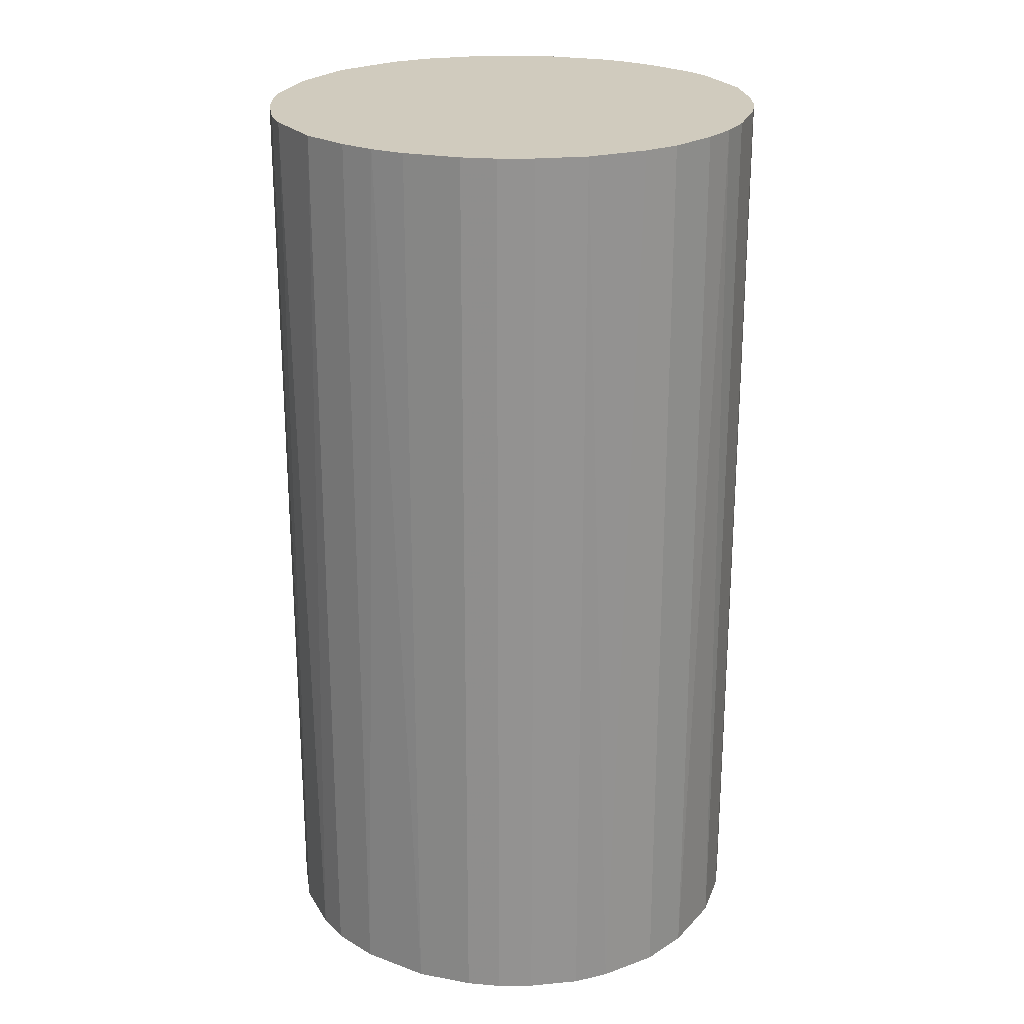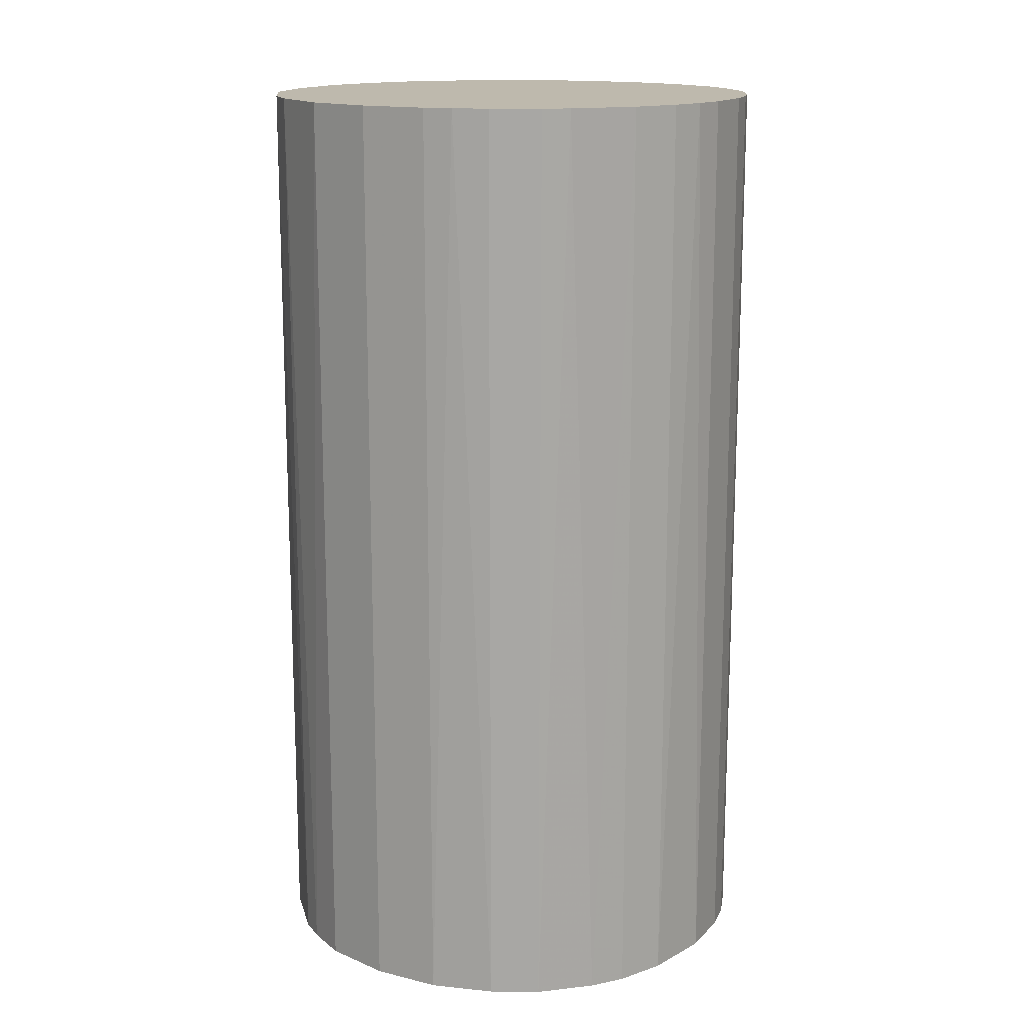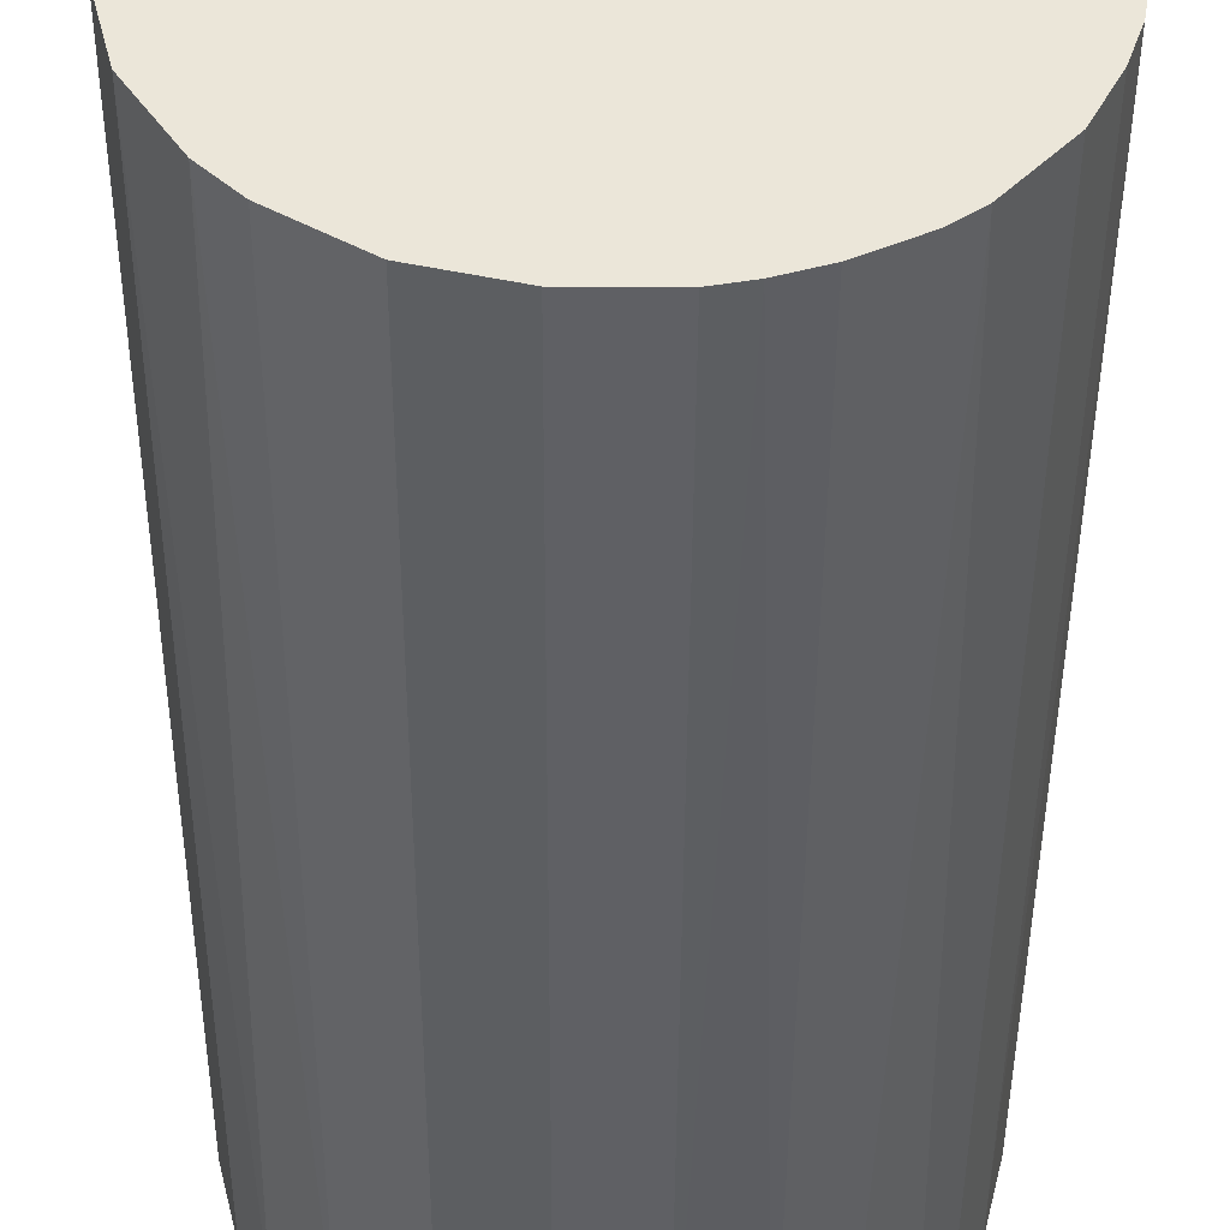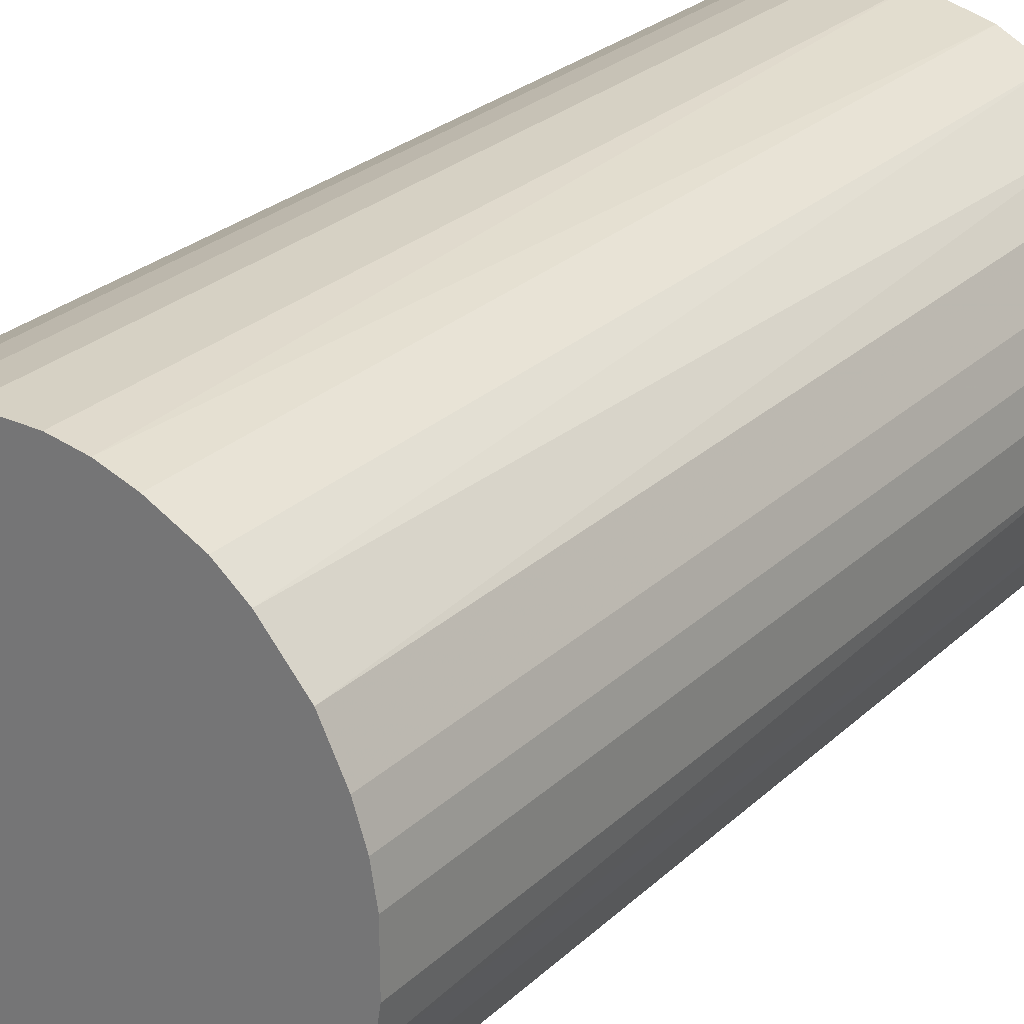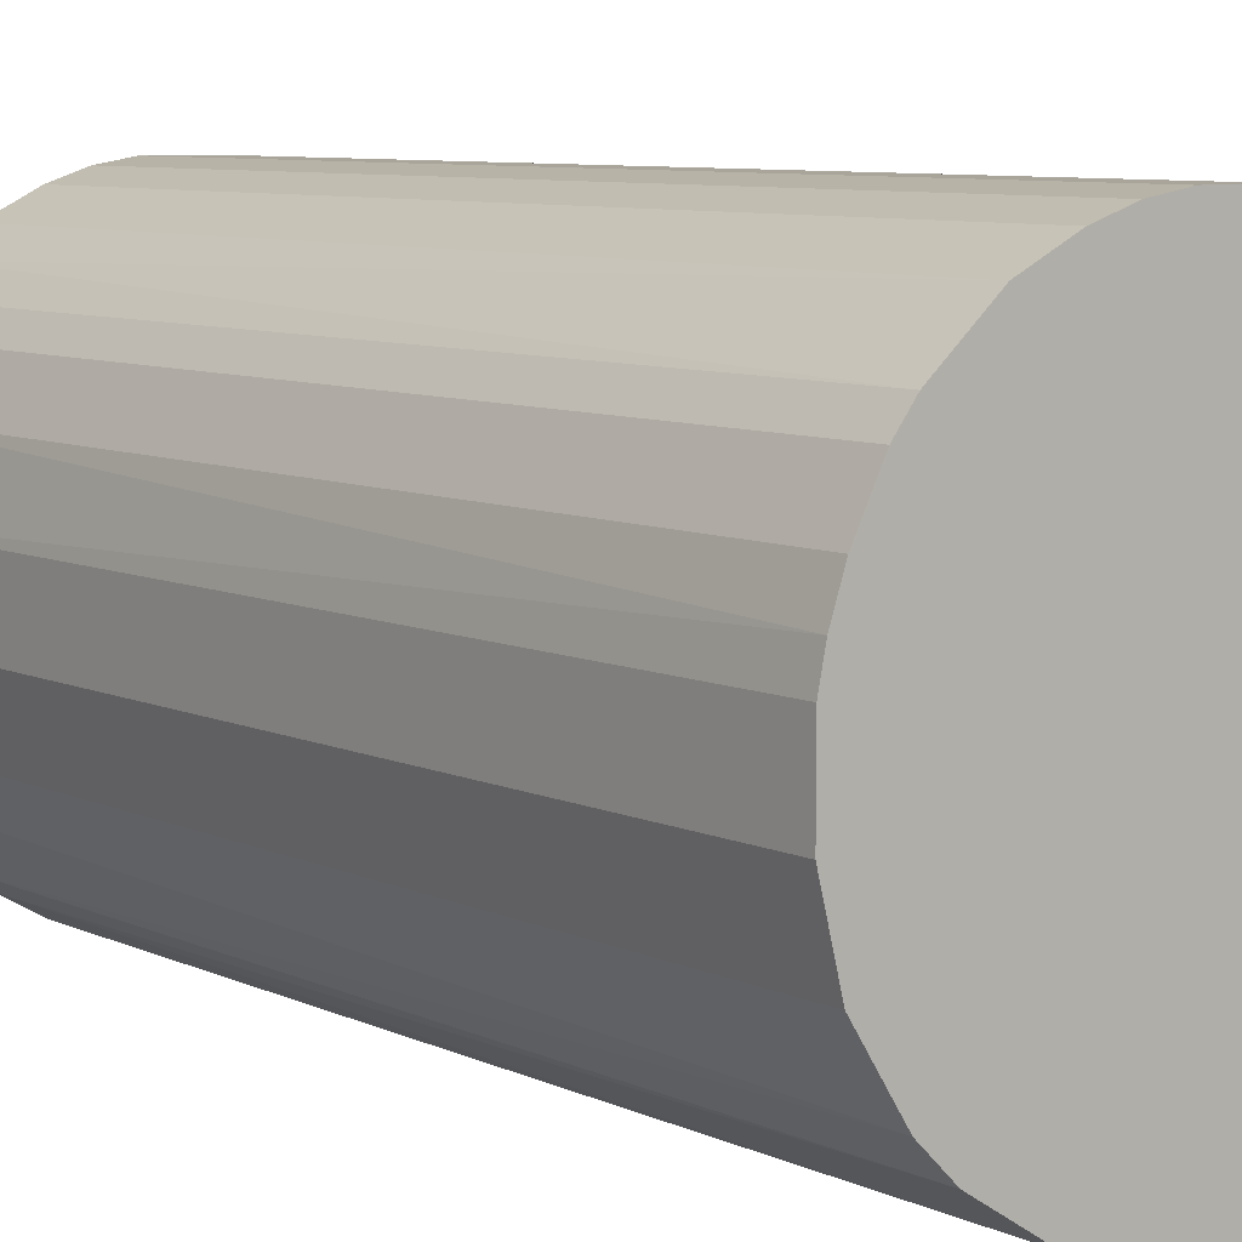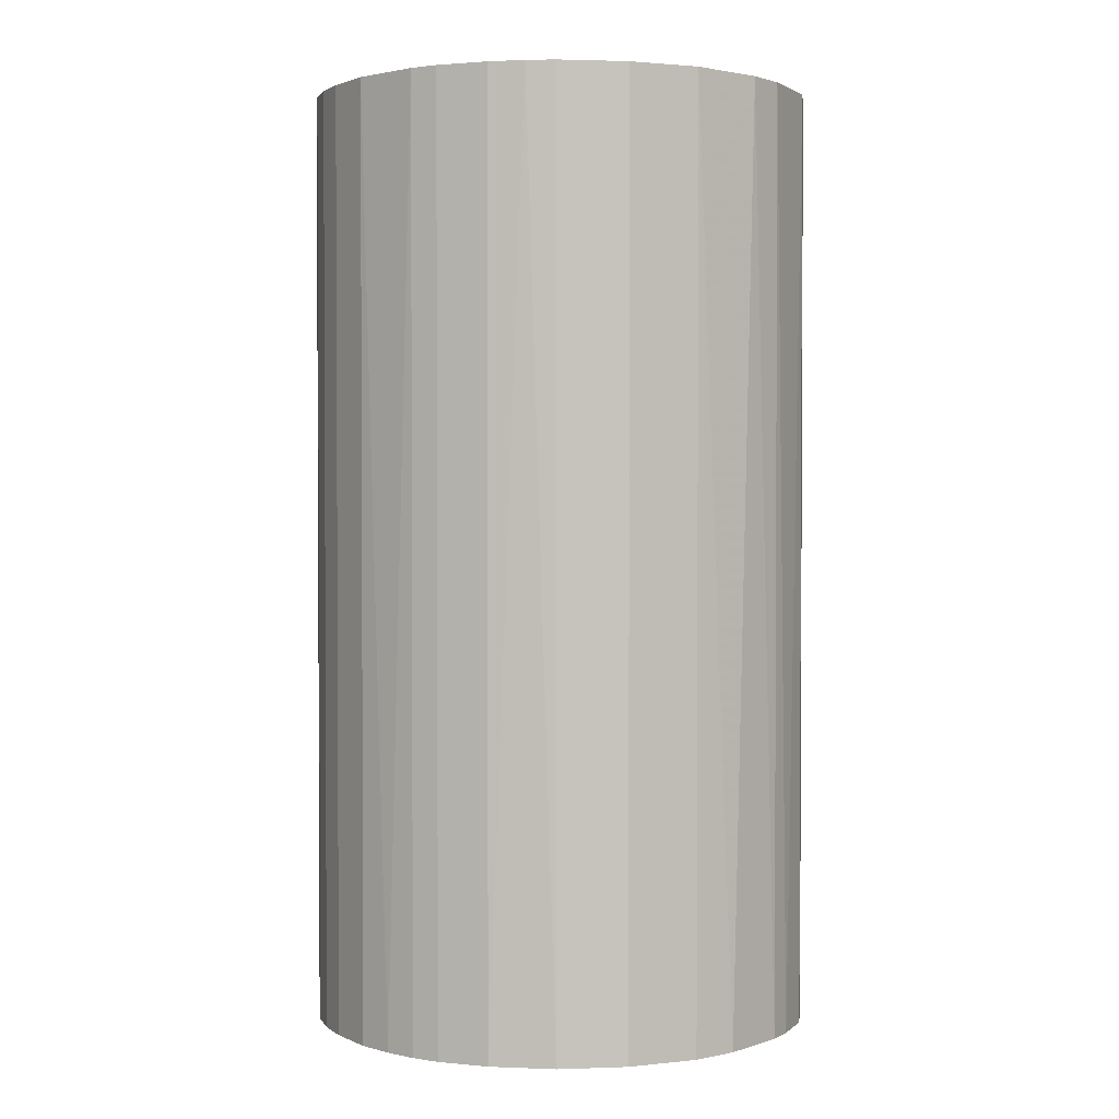
<metadata>
{"format":"obj","ext":"obj","renderer":"f3d","projection":"perspective","resolution":1024,"background":"white","views":[{"elev":23.6,"azim":107.6,"up":"+Z"},{"elev":15.3,"azim":27.6,"up":"+Z"},{"elev":-43.6,"azim":-0.3,"up":"+Y"},{"elev":26.9,"azim":35.7,"up":"+Y"},{"elev":7.5,"azim":-37.1,"up":"+Y"},{"elev":1.8,"azim":-97.1,"up":"+Z"}]}
</metadata>
<code>
o convex_0
v -0.02318 -0.003149 -0.04347
v 0.0232 0.002643 0.04347
v 0.02267 0.005807 0.04347
v 0.02267 0.005807 -0.04347
v 0.00317 -0.02318 -0.04347
v -0.01527 -0.01791 0.04347
v -0.008946 0.02161 0.04347
v 0.002644 0.0232 -0.04347
v 0.01529 -0.01791 0.04347
v -0.02318 0.00317 0.04347
v -0.01791 0.01529 -0.04347
v 0.01319 0.01951 0.04347
v 0.01951 -0.01316 -0.04347
v -0.01527 -0.01791 -0.04347
v -0.003149 -0.02318 0.04347
v 0.0174 0.01582 -0.04347
v -0.02159 -0.009471 0.04347
v -0.01791 0.01529 0.04347
v 0.02267 -0.005781 0.04347
v 0.002644 0.0232 0.04347
v -0.005782 0.02267 -0.04347
v -0.009473 -0.02159 -0.04347
v -0.02159 0.008966 -0.04347
v 0.0232 -0.002622 -0.04347
v 0.01319 -0.01948 -0.04347
v 0.005804 -0.02264 0.04347
v 0.01951 0.01318 0.04347
v -0.01949 -0.01316 -0.04347
v 0.008968 0.02162 -0.04347
v -0.01316 0.01951 -0.04347
v 0.01951 -0.01316 0.04347
v -0.009473 -0.02159 0.04347
v -0.02159 0.008966 0.04347
v -0.002622 0.0232 0.04347
v -0.02318 -0.003149 0.04347
v -0.02318 0.00317 -0.04347
v -0.003149 -0.02318 -0.04347
v 0.02162 -0.008945 -0.04347
v 0.02162 0.008966 -0.04347
v -0.01316 0.01951 0.04347
v 0.005804 0.02267 0.04347
v -0.02159 -0.009471 -0.04347
v -0.01791 -0.01527 0.04347
v 0.01319 0.01951 -0.04347
v 0.008968 -0.02159 0.04347
v 0.008968 -0.02159 -0.04347
v -0.01949 0.01318 -0.04347
v 0.0174 -0.0158 -0.04347
v 0.01582 0.0174 0.04347
v 0.00317 -0.02318 0.04347
v 0.01951 0.01318 -0.04347
v 0.0232 -0.002622 0.04347
v 0.0232 0.002643 -0.04347
v -0.002622 0.0232 -0.04347
v -0.01316 -0.01948 -0.04347
v 0.008968 0.02162 0.04347
v -0.01949 0.01318 0.04347
v 0.02162 -0.008945 0.04347
v -0.0158 0.0174 -0.04347
v -0.008946 0.02161 -0.04347
v 0.01319 -0.01948 0.04347
v 0.02162 0.008966 0.04347
v -0.02265 0.005802 0.04347
v -0.005782 0.02267 0.04347
f 34 21 64
f 3 2 4
f 1 4 5
f 2 3 6
f 6 3 7
f 4 1 8
f 2 6 9
f 6 7 10
f 8 1 11
f 7 3 12
f 5 4 13
f 1 5 14
f 9 6 15
f 4 8 16
f 6 10 17
f 10 7 18
f 2 9 19
f 7 12 20
f 8 11 21
f 14 5 22
f 11 1 23
f 13 4 24
f 5 13 25
f 9 15 26
f 12 3 27
f 1 14 28
f 16 8 29
f 21 11 30
f 19 9 31
f 15 6 32
f 22 15 32
f 10 18 33
f 7 20 34
f 20 8 34
f 10 1 35
f 1 17 35
f 17 10 35
f 1 10 36
f 23 1 36
f 5 15 37
f 22 5 37
f 15 22 37
f 13 24 38
f 24 19 38
f 31 13 38
f 3 4 39
f 4 16 39
f 18 7 40
f 7 30 40
f 8 20 41
f 20 12 41
f 29 8 41
f 17 1 42
f 1 28 42
f 28 17 42
f 14 6 43
f 6 17 43
f 28 14 43
f 17 28 43
f 16 29 44
f 29 12 44
f 9 26 45
f 45 26 46
f 5 25 46
f 26 5 46
f 25 45 46
f 18 11 47
f 11 23 47
f 23 33 47
f 9 25 48
f 25 13 48
f 31 9 48
f 13 31 48
f 12 27 49
f 27 16 49
f 44 12 49
f 16 44 49
f 15 5 50
f 5 26 50
f 26 15 50
f 16 27 51
f 39 16 51
f 27 39 51
f 2 19 52
f 24 2 52
f 19 24 52
f 4 2 53
f 2 24 53
f 24 4 53
f 8 21 54
f 34 8 54
f 21 34 54
f 6 14 55
f 14 22 55
f 32 6 55
f 22 32 55
f 12 29 56
f 41 12 56
f 29 41 56
f 33 18 57
f 18 47 57
f 47 33 57
f 19 31 58
f 38 19 58
f 31 38 58
f 11 18 59
f 30 11 59
f 18 40 59
f 40 30 59
f 7 21 60
f 30 7 60
f 21 30 60
f 25 9 61
f 45 25 61
f 9 45 61
f 27 3 62
f 3 39 62
f 39 27 62
f 10 33 63
f 33 23 63
f 36 10 63
f 23 36 63
f 21 7 64
f 7 34 64

</code>
